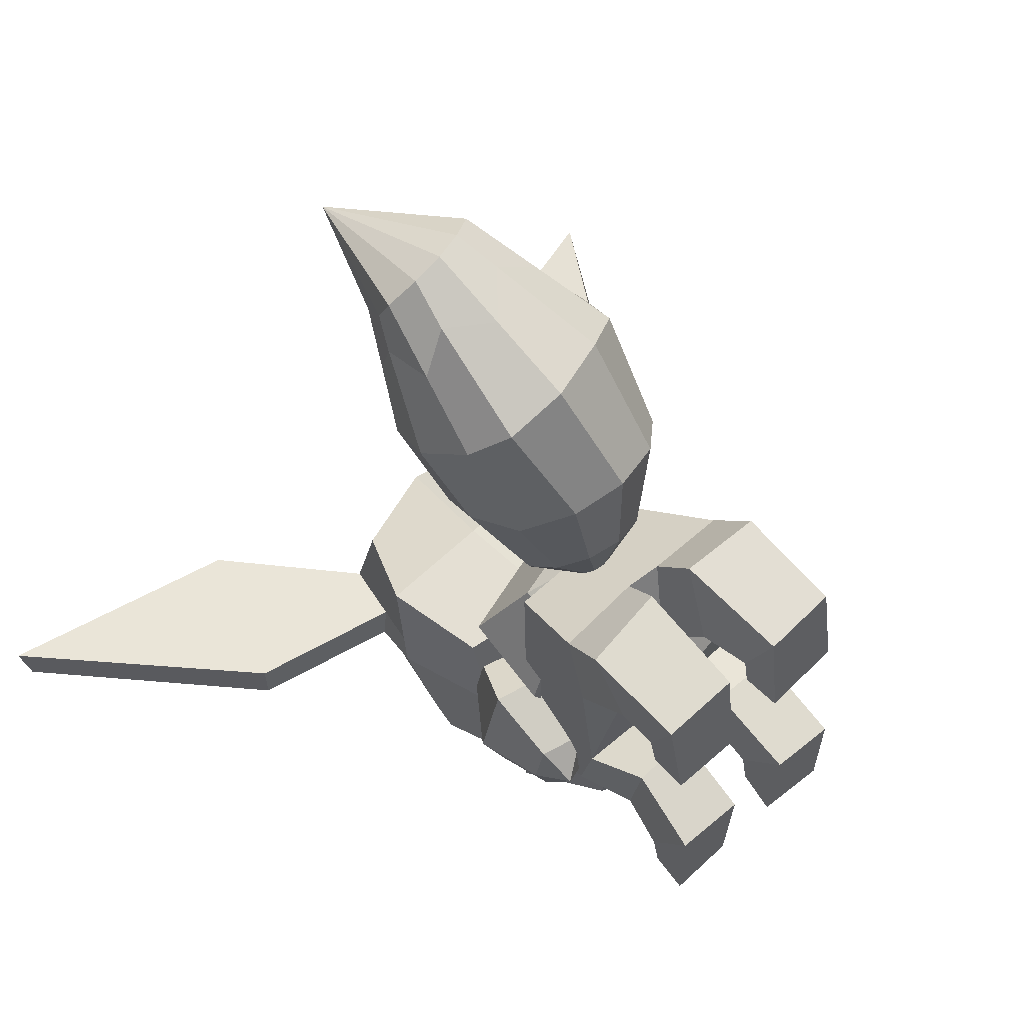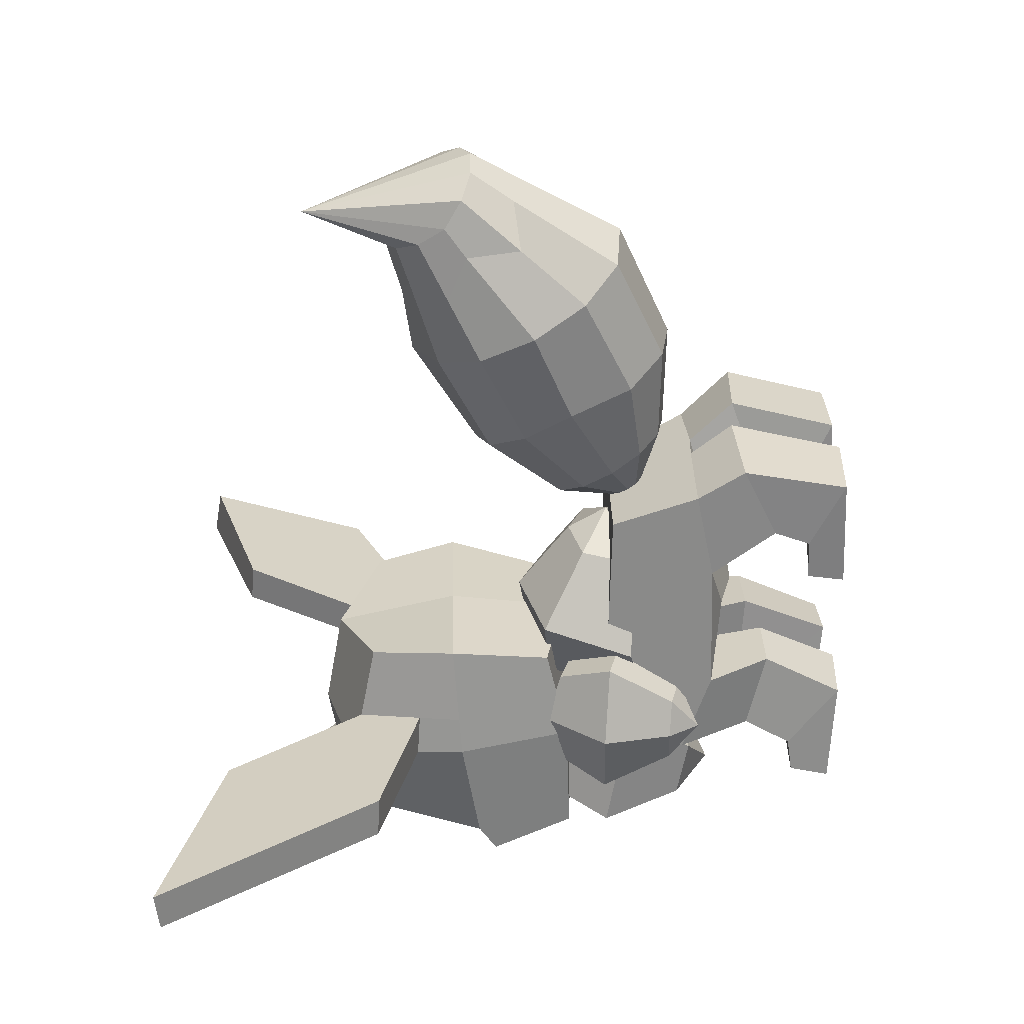
<metadata>
{"format":"obj","ext":"obj","renderer":"f3d","projection":"perspective","resolution":1024,"background":"white","views":[{"elev":52.7,"azim":-43.7,"up":"+Z"},{"elev":21.3,"azim":-92.5,"up":"+Z"}]}
</metadata>
<code>
v 0.1164 -0.09128 -0.07844
v 0.09659 -0.09147 0.06565
v 0.1496 0.03483 0.05866
v 0.1301 0.02152 -0.0682
v 0.1317 -0.0003101 -0.09414
v -0.1083 -0.08828 -0.1007
v -0.1193 0.001907 -0.1316
v -0.1246 0.02177 -0.1033
v -0.1535 0.04305 0.01638
v -0.1269 -0.08425 0.02683
v -0.001981 -0.09695 -0.08648
v -0.01444 -0.08893 0.04725
v 0.106 0.1612 -0.04396
v 0.1222 0.1666 0.0467
v -0.007334 0.206 0.02631
v 0.01344 0.1882 -0.07312
v 0.01804 0.004818 -0.1738
v 0.008583 -0.05533 -0.1525
v 0.07926 -0.06829 0.1581
v -0.01903 -0.08442 0.1466
v -0.0287 0.05036 0.1655
v 0.09948 0.04758 0.1842
v -0.09782 0.163 -0.07425
v 0.01051 0.02624 -0.1133
v -0.002047 0.1877 0.1248
v -0.1139 0.1467 0.1307
v -0.1265 0.1625 0.0551
v -0.1342 0.1721 0.009229
v -0.1332 -0.05903 0.1284
v -0.1569 0.05314 0.1467
v -0.2387 0.3137 0.0417
v -0.2295 0.3134 -0.003677
v 0.1331 0.03903 0.09994
v 0.1098 0.1571 0.08672
v 0.08566 0.1386 0.1652
v -0.1399 0.1339 0.01135
v -0.1457 0.09561 0.01347
v -0.1546 0.04636 0.05917
v 0.1227 0.09198 0.09401
v 0.1381 0.08977 0.05367
v 0.1301 0.1282 0.05019
v -0.1433 0.09301 0.05753
v 0.2362 0.312 0.05529
v 0.2308 0.3087 0.09678
v -0.3066 0.141 0.03419
v -0.5159 0.3762 0.03629
v -0.3037 0.1425 -0.009459
v -0.1635 0.1501 0.01052
v -0.1495 0.1126 0.01424
v 0.1597 0.1426 0.05207
v 0.1291 0.1503 0.04668
v 0.3216 0.1713 0.1162
v 0.3325 0.1681 0.07488
v 0.4506 0.3654 0.1173
v -0.5048 0.3713 -0.006219
v 0.4538 0.3732 0.06937
v -0.2361 0.2955 -0.001654
v -0.1439 0.1621 0.008459
v -0.459 0.3424 -0.003713
v -0.2962 0.1571 -0.006338
v 0.3181 0.1784 0.07205
v 0.1373 0.1066 0.05103
v 0.4163 0.3444 0.06759
v 0.2401 0.2949 0.05618
v 0.05178 0.1577 -0.05382
v 0.04111 0.1751 -0.01904
v 0.05914 0.2286 -0.06886
v 0.00547 0.1744 -0.06805
v -0.005205 0.1918 -0.03327
v 0.009916 0.1659 -0.06784
v 0.004428 0.1839 -0.03217
v 0.01229 0.238 -0.08117
v -0.04133 0.1661 -0.06771
v -0.04682 0.1841 -0.03204
v -0.0297 0.1624 -0.0667
v -0.03628 0.173 -0.03949
v -0.03612 0.2138 -0.07306
v -0.06741 0.1648 -0.0709
v -0.07399 0.1754 -0.04369
v 0.07715 0.1596 -0.04242
v 0.07192 0.1751 -0.01742
v 0.07644 0.198 -0.04239
v 0.04493 0.1766 -0.05336
v 0.03466 0.1792 -0.02442
v -0.113 -0.134 -0.09864
v 0.003099 -0.1304 -0.1301
v -0.003714 -0.04352 -0.07113
v -0.07373 -0.06285 -0.06914
v -0.1173 -0.1591 0.03243
v -0.07566 -0.08924 0.04716
v -0.005977 -0.05785 0.02238
v 0.06169 -0.08653 0.05531
v 0.108 -0.1598 0.03913
v -0.06889 -0.2382 -0.02432
v -0.06699 -0.2248 -0.08672
v 0.1087 -0.1353 -0.09212
v 0.06419 -0.06419 -0.05977
v 0.06028 -0.2393 -0.02105
v 0.06014 -0.2269 -0.0837
v 0.002026 -0.2253 -0.1042
v 0.000149 -0.2681 -0.07231
v -0.1595 -0.1315 0.1213
v -0.1802 -0.1255 0.03663
v -0.1282 -0.05874 0.04549
v -0.1304 -0.07514 0.1019
v -0.05519 -0.1585 0.1278
v -0.03814 -0.1029 0.1076
v -0.05366 -0.07552 0.05073
v -0.02606 -0.09982 -0.003039
v -0.0396 -0.1554 -0.0295
v -0.1048 -0.2193 0.08092
v -0.1547 -0.2064 0.07777
v -0.1439 -0.1284 -0.03609
v -0.1175 -0.07537 -0.009191
v -0.09737 -0.2178 0.005665
v -0.1473 -0.2049 0.002512
v -0.1646 -0.2035 0.0373
v -0.1413 -0.2399 0.0395
v 0.127 -0.07375 0.1211
v 0.133 -0.05846 0.06469
v 0.1824 -0.1278 0.06374
v 0.1506 -0.131 0.145
v 0.05033 -0.1525 -0.01981
v 0.03621 -0.09575 0.003812
v 0.05774 -0.07163 0.06036
v 0.03361 -0.09705 0.1151
v 0.04512 -0.153 0.1383
v 0.1479 -0.2064 0.1024
v 0.09739 -0.217 0.09917
v 0.1288 -0.07574 0.009338
v 0.1559 -0.1305 -0.01306
v 0.09988 -0.2167 0.02357
v 0.1504 -0.2062 0.02679
v 0.1631 -0.2049 0.06353
v 0.1379 -0.2401 0.0632
v 0.09529 -0.07213 0.1768
v -0.01532 -0.03109 0.177
v -0.003138 -0.05225 0.0768
v 0.06278 -0.06814 0.09858
v 0.09372 -0.1789 0.1401
v 0.05471 -0.1829 0.07792
v -0.008206 -0.142 0.05406
v -0.07907 -0.1758 0.06226
v -0.1258 -0.1595 0.124
v 0.03678 -0.1738 0.2388
v 0.04018 -0.1124 0.2504
v -0.1209 -0.0568 0.1591
v -0.07206 -0.06359 0.08604
v -0.08915 -0.1645 0.2289
v -0.08386 -0.1035 0.2418
v -0.0259 -0.09009 0.2525
v -0.03058 -0.1351 0.279
v -0.1073 -0.2256 -0.00362
v -0.01655 -0.2297 0.002193
v 0.03292 -0.2336 0.006551
v 0.1171 -0.2349 0.01837
v 0.1161 -0.1378 0.01859
v -0.1063 -0.1285 -0.003578
v -0.1433 -0.2318 0.331
v -0.1205 -0.136 0.2915
v 0.05802 -0.1401 0.3136
v 0.08704 -0.236 0.355
v -0.007311 -0.2368 0.3547
v -0.0492 -0.2332 0.3529
v -0.1222 -0.2564 0.08946
v -0.1073 -0.3248 0.1096
v -0.1007 -0.3034 0.02379
v -0.1379 -0.2519 0.2354
v 0.1215 -0.2647 0.1242
v 0.07725 -0.2596 0.2668
v 0.0842 -0.292 0.4099
v -0.009573 -0.2861 0.4013
v -0.02146 -0.2655 0.2538
v 0.007555 -0.2878 0.1942
v -0.03987 -0.2858 0.1895
v -0.04913 -0.257 0.2539
v -0.1547 -0.2844 0.3662
v -0.1464 -0.323 0.2879
v -0.09572 -0.2696 0.1811
v -0.0342 -0.2654 0.108
v 0.05843 -0.2876 0.208
v 0.1178 -0.3152 0.05652
v 0.1146 -0.319 0.125
v -0.03696 -0.326 0.1197
v -0.03031 -0.3086 0.03407
v -0.119 -0.4105 0.07163
v -0.1102 -0.3545 -0.0001419
v -0.04108 -0.4164 0.08308
v -0.03448 -0.3618 0.01667
v 0.03985 -0.3122 0.04777
v 0.02006 -0.2648 0.1195
v 0.03574 -0.3173 0.1238
v 0.1161 -0.364 0.03298
v 0.1159 -0.4195 0.08274
v 0.04079 -0.3593 0.02522
v 0.03685 -0.4172 0.08591
v -0.1121 -0.4034 -0.0444
v -0.1068 -0.3599 -0.03792
v 0.03976 -0.4064 -0.0301
v 0.04527 -0.3627 -0.01489
v 0.1171 -0.4133 -0.02259
v 0.1151 -0.3667 -0.01021
v -0.03453 -0.4021 -0.04205
v -0.0362 -0.3631 -0.02803
v -0.06167 -0.2789 0.3917
v -0.0583 -0.3234 0.3101
v -0.1541 -0.4021 0.3463
v -0.1419 -0.3636 0.2722
v -0.06819 -0.4069 0.365
v -0.06618 -0.371 0.2992
v 0.08325 -0.3227 0.3321
v -0.01311 -0.3201 0.3065
v 0.0849 -0.4092 0.3809
v -0.0002868 -0.4097 0.3684
v 0.08627 -0.3775 0.3189
v 0.001113 -0.3725 0.294
v 0.01053 -0.4148 0.2472
v 0.00726 -0.3733 0.255
v -0.135 -0.4072 0.2231
v -0.134 -0.3656 0.2282
v 0.09509 -0.4179 0.2709
v 0.0943 -0.3783 0.2815
v -0.05865 -0.4128 0.2383
v -0.05736 -0.375 0.2506
v -0.02349 -0.157 0.3009
v -0.02813 -0.1532 0.2986
v -0.02808 -0.1661 0.2771
v -0.02344 -0.17 0.2794
v -0.03441 -0.1518 0.2977
v -0.03436 -0.1647 0.2763
v -0.04065 -0.1533 0.2986
v -0.0406 -0.1662 0.2771
v -0.04519 -0.1573 0.301
v -0.04513 -0.1702 0.2795
v -0.04679 -0.1627 0.3042
v -0.04674 -0.1756 0.2828
v -0.04504 -0.168 0.3075
v -0.04499 -0.1809 0.286
v -0.0404 -0.1719 0.3098
v -0.04035 -0.1848 0.2883
v -0.03412 -0.1733 0.3106
v -0.03407 -0.1862 0.2892
v -0.02788 -0.1718 0.3097
v -0.02782 -0.1847 0.2883
v -0.02334 -0.1678 0.3074
v -0.02329 -0.1807 0.2859
v -0.02174 -0.1624 0.3041
v -0.02169 -0.1753 0.2827
v 0.03242 -0.1661 0.3711
v 0.04223 -0.1331 0.3513
v 0.004702 -0.1904 0.3857
v -0.03348 -0.1997 0.3911
v -0.07191 -0.1913 0.386
v -0.1003 -0.1676 0.3717
v -0.111 -0.1348 0.352
v -0.1012 -0.1019 0.3322
v -0.07345 -0.07755 0.3177
v -0.03527 -0.06833 0.3122
v 0.003157 -0.0767 0.3173
v 0.03152 -0.1004 0.3317
v 0.06979 -0.147 0.4716
v 0.08635 -0.08113 0.4369
v 0.02339 -0.1872 0.4978
v -0.03683 -0.2034 0.5031
v -0.09732 -0.1917 0.4921
v -0.1433 -0.1518 0.4652
v -0.1555 -0.0838 0.4379
v -0.14 -0.0318 0.4067
v -0.09626 0.006628 0.3837
v -0.03598 0.02118 0.3751
v 0.02467 0.007961 0.3832
v 0.06944 -0.02949 0.4058
v 0.05893 -0.08276 0.6031
v 0.07711 -0.02314 0.5738
v 0.006613 -0.1121 0.625
v -0.0747 -0.1423 0.6348
v -0.1398 -0.1349 0.6102
v -0.1689 -0.0974 0.5721
v -0.186 -0.04006 0.538
v -0.1678 0.01955 0.5087
v -0.1192 0.06546 0.4921
v -0.05276 0.09478 0.4907
v 0.01231 0.07391 0.51
v 0.06005 0.0342 0.5398
v 0.01596 -0.009496 0.6607
v 0.01109 0.05246 0.6529
v -0.03799 -0.00624 0.6977
v -0.0827 -0.05375 0.6828
v -0.1314 -0.01909 0.6824
v -0.1609 -0.02601 0.6331
v -0.1617 0.034 0.6259
v -0.1548 0.05496 0.5755
v -0.1145 0.09752 0.5849
v -0.06902 0.1058 0.5631
v -0.0347 0.1122 0.6133
v 0.01597 0.07145 0.6034
v -0.01547 0.07895 0.6851
v -0.02339 0.0576 0.7134
v -0.09351 0.2172 0.6634
v -0.0551 0.03822 0.7257
v -0.09001 0.02732 0.7267
v -0.1239 0.0282 0.7129
v -0.1536 0.03937 0.6889
v -0.1523 0.05795 0.6563
v -0.1429 0.08738 0.6367
v -0.1177 0.1117 0.6262
v -0.08341 0.1245 0.6276
v -0.04927 0.1222 0.6406
v -0.0244 0.1056 0.6616
v 0.01334 -0.006883 -0.1518
v 0.0282 0.006751 -0.1501
v 0.03151 0.005639 -0.1701
v 0.01665 -0.007995 -0.1718
v 4.977e-06 0.00803 -0.1549
v 0.003312 0.006918 -0.1748
v 0.01827 0.01015 -0.1775
v 0.01386 0.01246 -0.1525
v -0.06671 0.1143 -0.09446
v -0.05163 0.1046 -0.09808
v -0.04984 0.1017 -0.08592
v -0.06511 0.1114 -0.08227
v -0.04413 0.08705 -0.1025
v -0.04255 0.08413 -0.09033
v -0.04065 0.0639 -0.1085
v -0.03907 0.06097 -0.09633
v -0.04559 0.04075 -0.1134
v -0.04401 0.03783 -0.1012
v -0.05909 0.02934 -0.1154
v -0.05747 0.02668 -0.1031
v -0.07503 0.02329 -0.1146
v -0.07342 0.02063 -0.1023
v -0.09048 0.02971 -0.1111
v -0.08886 0.02704 -0.09889
v -0.1 0.04081 -0.1064
v -0.09843 0.03789 -0.09419
v -0.1035 0.06396 -0.1004
v -0.1019 0.06104 -0.08819
v -0.09854 0.08711 -0.09547
v -0.09696 0.08418 -0.08328
v -0.08651 0.104 -0.09296
v -0.08493 0.1011 -0.08077
v -0.07914 0.07779 -0.1017
v -0.07711 0.08505 -0.1001
v -0.07991 0.06659 -0.1043
v -0.09058 0.05243 -0.1057
v -0.07472 0.0452 -0.1102
v -0.08089 0.05167 -0.1077
v -0.06579 0.05266 -0.11
v -0.05487 0.05096 -0.1104
v -0.0654 0.06582 -0.1073
v -0.06468 0.07716 -0.1046
v -0.05805 0.1022 -0.09881
v -0.05677 0.09229 -0.1017
v -0.06491 0.08702 -0.102
v -0.06698 0.104 -0.09719
v -0.07033 0.08867 -0.1001
v -0.07234 0.09748 -0.09847
v 0.07802 0.1118 -0.05969
v 0.063 0.1033 -0.06631
v 0.06736 0.106 -0.07787
v 0.08219 0.1145 -0.07131
v 0.0553 0.0864 -0.0722
v 0.05945 0.08909 -0.08383
v 0.05117 0.06356 -0.07895
v 0.05532 0.06625 -0.09058
v 0.05506 0.04005 -0.08299
v 0.05921 0.04274 -0.09462
v 0.06766 0.02782 -0.0823
v 0.07184 0.03025 -0.09397
v 0.0826 0.02049 -0.07847
v 0.08678 0.02292 -0.09015
v 0.09756 0.02565 -0.07205
v 0.1017 0.02807 -0.08372
v 0.1069 0.03571 -0.06549
v 0.111 0.0384 -0.07711
v 0.111 0.05855 -0.05874
v 0.1152 0.06124 -0.07036
v 0.1071 0.08206 -0.05469
v 0.1113 0.08474 -0.06632
v 0.09625 0.09994 -0.05444
v 0.1004 0.1026 -0.06607
v 0.09105 0.08442 -0.07503
v 0.09276 0.077 -0.07632
v 0.09309 0.06576 -0.07873
v 0.1026 0.05076 -0.07821
v 0.09349 0.05077 -0.08202
v 0.08742 0.04481 -0.08576
v 0.07927 0.05298 -0.08724
v 0.07943 0.06615 -0.08454
v 0.06854 0.05217 -0.0898
v 0.07914 0.07753 -0.08198
v 0.07967 0.08736 -0.07931
v 0.07208 0.09329 -0.08051
v 0.07358 0.1031 -0.07736
v 0.08213 0.1041 -0.07402
v 0.08709 0.0972 -0.07428
v 0.08471 0.08858 -0.07632
v 0.03706 -0.04596 -0.1471
v 0.05043 -0.03898 -0.1427
v 0.04809 -0.03482 -0.1445
v 0.03653 -0.0411 -0.1486
v 0.03569 -0.04473 -0.1424
v 0.03516 -0.03987 -0.1438
v 0.04661 -0.03366 -0.1398
v 0.04895 -0.03783 -0.138
v 0.0122 -0.03287 -0.1659
v 0.01193 -0.03781 -0.1647
v 0.01087 -0.03167 -0.1611
v 0.0106 -0.03662 -0.16
v -0.01905 -0.0432 -0.1547
v -0.01982 -0.04761 -0.1523
v -0.0193 -0.04072 -0.1503
v -0.02006 -0.04513 -0.1478
v -0.02836 -0.0388 -0.1538
v -0.03093 -0.04267 -0.1517
v -0.02857 -0.03629 -0.1494
v -0.03114 -0.04017 -0.1473
o group1043323317
g mesh1043323317
f 88 87 86 85
f 93 92 91 90 89
f 95 94 89 85
f 90 91 87 88
f 89 90 88 85
f 97 92 93 96
f 87 97 96 86
f 94 98 93 89
f 98 99 96 93
f 99 100 86 96
f 100 95 85 86
f 101 94 95
f 101 98 94
f 101 99 98
f 101 100 99
f 101 95 100
f 91 92 97 87
o group1687104674
g mesh1687104674
f 105 104 103 102
f 110 109 108 107 106
f 112 111 106 102
f 107 108 104 105
f 106 107 105 102
f 114 109 110 113
f 104 114 113 103
f 111 115 110 106
f 115 116 113 110
f 116 117 103 113
f 117 112 102 103
f 118 111 112
f 118 115 111
f 118 116 115
f 118 117 116
f 118 112 117
f 108 109 114 104
o group76878918
g mesh76878918
f 122 121 120 119
f 127 126 125 124 123
f 122 127 129 128
f 119 120 125 126
f 122 119 126 127
f 131 123 124 130
f 121 131 130 120
f 127 123 132 129
f 123 131 133 132
f 131 121 134 133
f 121 122 128 134
f 128 129 135
f 129 132 135
f 132 133 135
f 133 134 135
f 134 128 135
f 120 130 124 125
o group1243182331
g mesh1243182331
f 139 138 137 136
f 144 143 142 141 140
f 146 145 140 136
f 141 142 138 139
f 140 141 139 136
f 148 143 144 147
f 138 148 147 137
f 145 149 144 140
f 149 150 147 144
f 150 151 137 147
f 151 146 136 137
f 152 145 146
f 152 149 145
f 152 150 149
f 152 151 150
f 152 146 151
f 142 143 148 138
o group1213282342
g mesh1213282342
f 158 157 156 155 154 153
f 164 163 162 161 160 159
f 167 166 165 153
f 160 161 157 158
f 165 168 159 160 158 153
f 157 161 162 170 169 156
f 172 171 162 163
f 176 175 174 173 163 164
f 178 177 159 168
f 180 175 179 165
f 173 174 181 170
f 183 182 156 169
f 166 184 180 165
f 184 185 154 180
f 185 167 153 154
f 187 186 166 167
f 186 188 184 166
f 188 189 185 184
f 189 187 167 185
f 182 190 155 156
f 190 192 191 155
f 192 183 169 191
f 194 193 182 183
f 193 195 190 182
f 195 196 192 190
f 196 194 183 192
f 198 197 186 187
f 200 199 196 195
f 199 201 194 196
f 201 202 193 194
f 202 200 195 193
f 202 201 199 200
f 197 203 188 186
f 203 204 189 188
f 204 198 187 189
f 204 203 197 198
f 177 205 164 159
f 205 206 176 164
f 206 178 168 176
f 208 207 177 178
f 207 209 205 177
f 209 210 206 205
f 210 208 178 206
f 171 211 170 162
f 211 212 173 170
f 212 172 163 173
f 214 213 171 172
f 213 215 211 171
f 215 216 212 211
f 216 214 172 212
f 218 217 214 216
f 220 219 207 208
f 217 221 213 214
f 221 222 215 213
f 222 218 216 215
f 222 221 217 218
f 219 223 209 207
f 223 224 210 209
f 224 220 208 210
f 224 223 219 220
f 175 180 154 155 191 174
f 174 191 169 181
f 175 176 168 179
f 165 179 168
f 170 181 169
o group474207190
g mesh474207190
f 228 227 226 225
f 227 230 229 226
f 230 232 231 229
f 232 234 233 231
f 234 236 235 233
f 236 238 237 235
f 238 240 239 237
f 240 242 241 239
f 242 244 243 241
f 244 246 245 243
f 246 248 247 245
f 248 228 225 247
f 250 249 245 247
f 248 246 244 242 240 238 236 234 232 230 227 228
f 249 251 243 245
f 251 252 241 243
f 252 253 239 241
f 253 254 237 239
f 254 255 235 237
f 255 256 233 235
f 256 257 231 233
f 257 258 229 231
f 258 259 226 229
f 259 260 225 226
f 260 250 247 225
f 262 261 249 250
f 261 263 251 249
f 263 264 252 251
f 264 265 253 252
f 265 266 254 253
f 266 267 255 254
f 267 268 256 255
f 268 269 257 256
f 269 270 258 257
f 270 271 259 258
f 271 272 260 259
f 272 262 250 260
f 274 273 261 262
f 273 275 263 261
f 275 276 264 263
f 276 277 265 264
f 277 278 266 265
f 278 279 267 266
f 279 280 268 267
f 280 281 269 268
f 281 282 270 269
f 282 283 271 270
f 283 284 272 271
f 284 274 262 272
f 286 285 273 274
f 285 287 275 273
f 287 288 276 275
f 288 289 277 276
f 289 290 278 277
f 290 291 279 278
f 291 292 280 279
f 292 293 281 280
f 293 294 282 281
f 294 295 283 282
f 295 296 284 283
f 296 286 274 284
f 299 298 297
f 299 300 298
f 299 301 300
f 299 302 301
f 299 303 302
f 299 304 303
f 299 305 304
f 299 306 305
f 299 307 306
f 299 308 307
f 299 309 308
f 299 297 309
f 291 304 305 292
f 292 305 306 293
f 293 306 307 294
f 294 307 308 295
f 295 308 309 296
f 296 309 297 286
f 286 297 298 285
f 285 298 300 287
f 287 300 301 288
f 288 301 302 289
f 289 302 303 290
f 290 303 304 291
o group812050062
g mesh812050062
f 5 4 3 2 1
f 10 9 8 7 6
f 2 12 11 1
f 16 15 14 13
f 18 17 5 1
f 22 21 20 19
f 24 8 23 16
f 15 28 27 26 25
f 21 30 29 20
f 11 6 18
f 15 16 23 28
f 32 31 27 28
f 12 20 29 10
f 2 19 20 12
f 3 33 22 19 2
f 15 25 35 34 14
f 24 17 7 8
f 9 37 36 28 23 8
f 38 9 10 29 30
f 21 25 26 30
f 22 35 25 21
f 33 39 34 35 22
f 4 13 14 41 40 3
f 24 16 13 4
f 17 24 4 5
f 17 18 6 7
f 42 38 30 26 27
f 37 9 38 42
f 44 43 14 34
f 39 33 3 40
f 31 46 45 42 27
f 45 47 37 42
f 49 48 36 37
f 51 50 41 14
f 53 52 39 40
f 52 54 44 34 39
f 32 55 46 31
f 45 46 55 47
f 44 54 56 43
f 53 56 54 52
f 11 12 10 6
f 11 18 1
f 58 57 32 28
f 57 59 55 32
f 59 60 47 55
f 60 49 37 47
f 62 61 53 40
f 61 63 56 53
f 63 64 43 56
f 64 51 14 43
f 50 62 40 41
f 48 58 28 36
f 67 66 65
f 66 69 68 65
f 68 69 67
f 68 67 65
f 67 69 66
f 72 71 70
f 71 74 73 70
f 73 74 72
f 73 72 70
f 72 74 71
f 77 76 75
f 76 79 78 75
f 78 79 77
f 78 77 75
f 77 79 76
f 82 81 80
f 81 84 83 80
f 83 84 82
f 83 82 80
f 82 84 81
f 60 59 57 58 48 49
f 64 63 61 62 50 51
f 347 346 330 332
f 346 348 328 330
f 348 350 349 328
f 345 344 347 332
f 373 371 387 386
f 371 369 388 387
f 369 390 389 388
f 373 386 384 385
f 313 312 311 310
f 317 316 315 314
f 311 317 314 310
f 315 316 313
f 314 315 313 310
f 312 316 317 311
f 316 312 313
f 321 320 319 318
f 320 323 322 319
f 323 325 324 322
f 325 327 326 324
f 327 329 328 326
f 329 331 330 328
f 331 333 332 330
f 333 335 334 332
f 335 337 336 334
f 337 339 338 336
f 339 341 340 338
f 341 321 318 340
f 343 342 338 340
f 341 339 337 335 333 331 329 327 325 323 320 321
f 342 344 336 338
f 344 345 334 336
f 345 332 334
f 349 350 324 326
f 350 351 322 324
f 351 354 353 352 319 322
f 352 355 318 319
f 355 357 356 343 340 318
f 356 354 351 350 348 346 347 344 342 343
f 349 326 328
f 361 360 359 358
f 360 363 362 359
f 363 365 364 362
f 365 367 366 364
f 367 369 368 366
f 369 371 370 368
f 371 373 372 370
f 373 375 374 372
f 375 377 376 374
f 377 379 378 376
f 379 381 380 378
f 381 361 358 380
f 381 379 383 382
f 358 359 362 364 366 368 370 372 374 376 378 380
f 379 377 384 383
f 377 375 385 384
f 375 373 385
f 367 365 389 390
f 365 363 391 389
f 363 360 394 393 392 391
f 360 361 395 394
f 361 381 382 397 396 395
f 382 383 384 386 387 388 389 391 392 397
f 369 367 390
f 401 400 399 398
f 405 404 403 402
f 399 405 402 398
f 403 404 400 401
f 407 406 401 398
f 400 404 405 399
f 406 408 403 401
f 408 409 402 403
f 409 407 398 402
f 411 410 406 407
f 410 412 408 406
f 412 413 409 408
f 413 411 407 409
f 415 414 410 411
f 414 416 412 410
f 416 417 413 412
f 417 415 411 413
f 417 416 414 415
f 352 353 357 355
f 353 354 356 357
f 395 396 393 394
f 396 397 392 393

</code>
